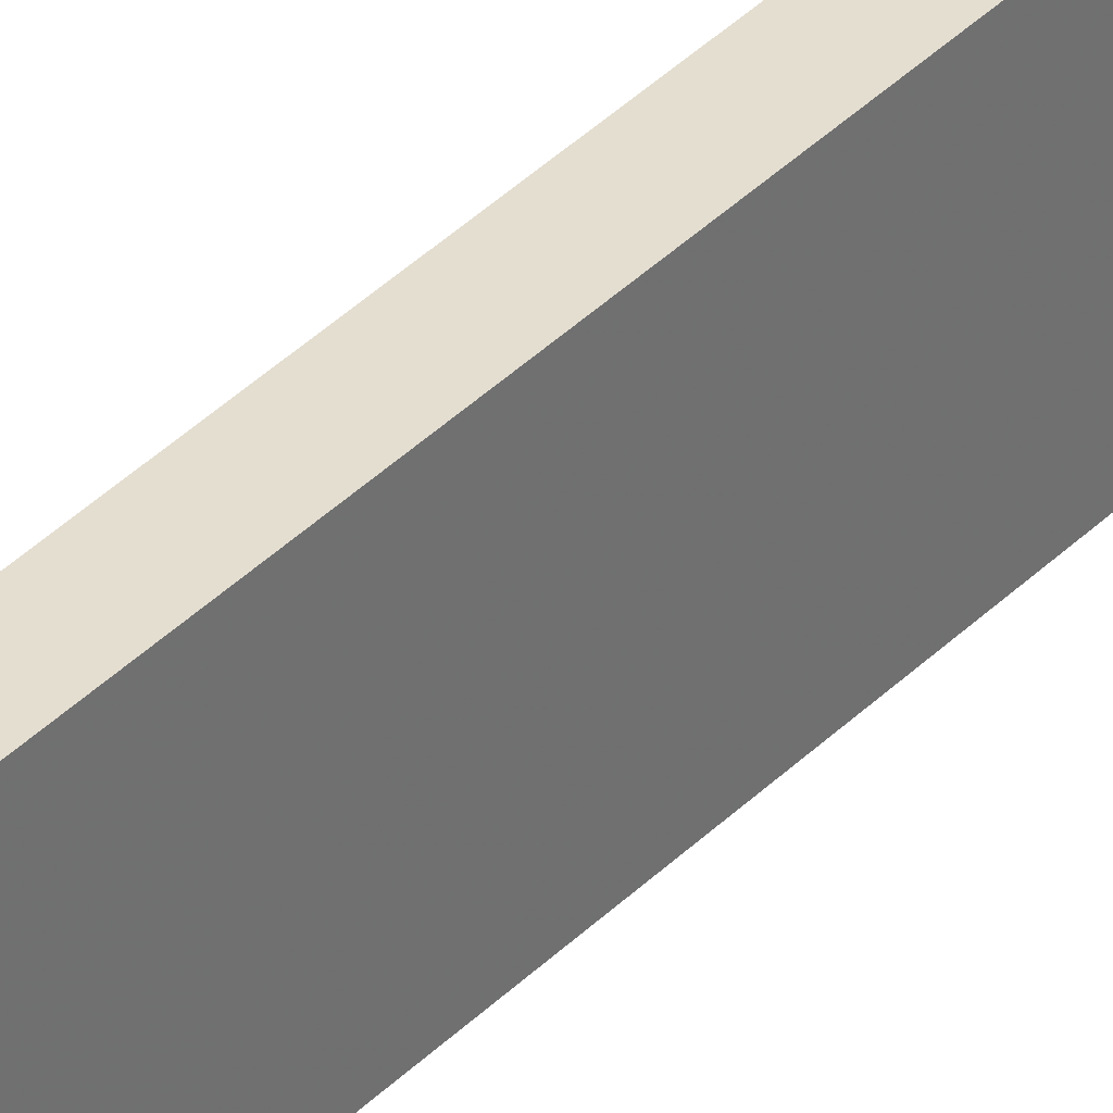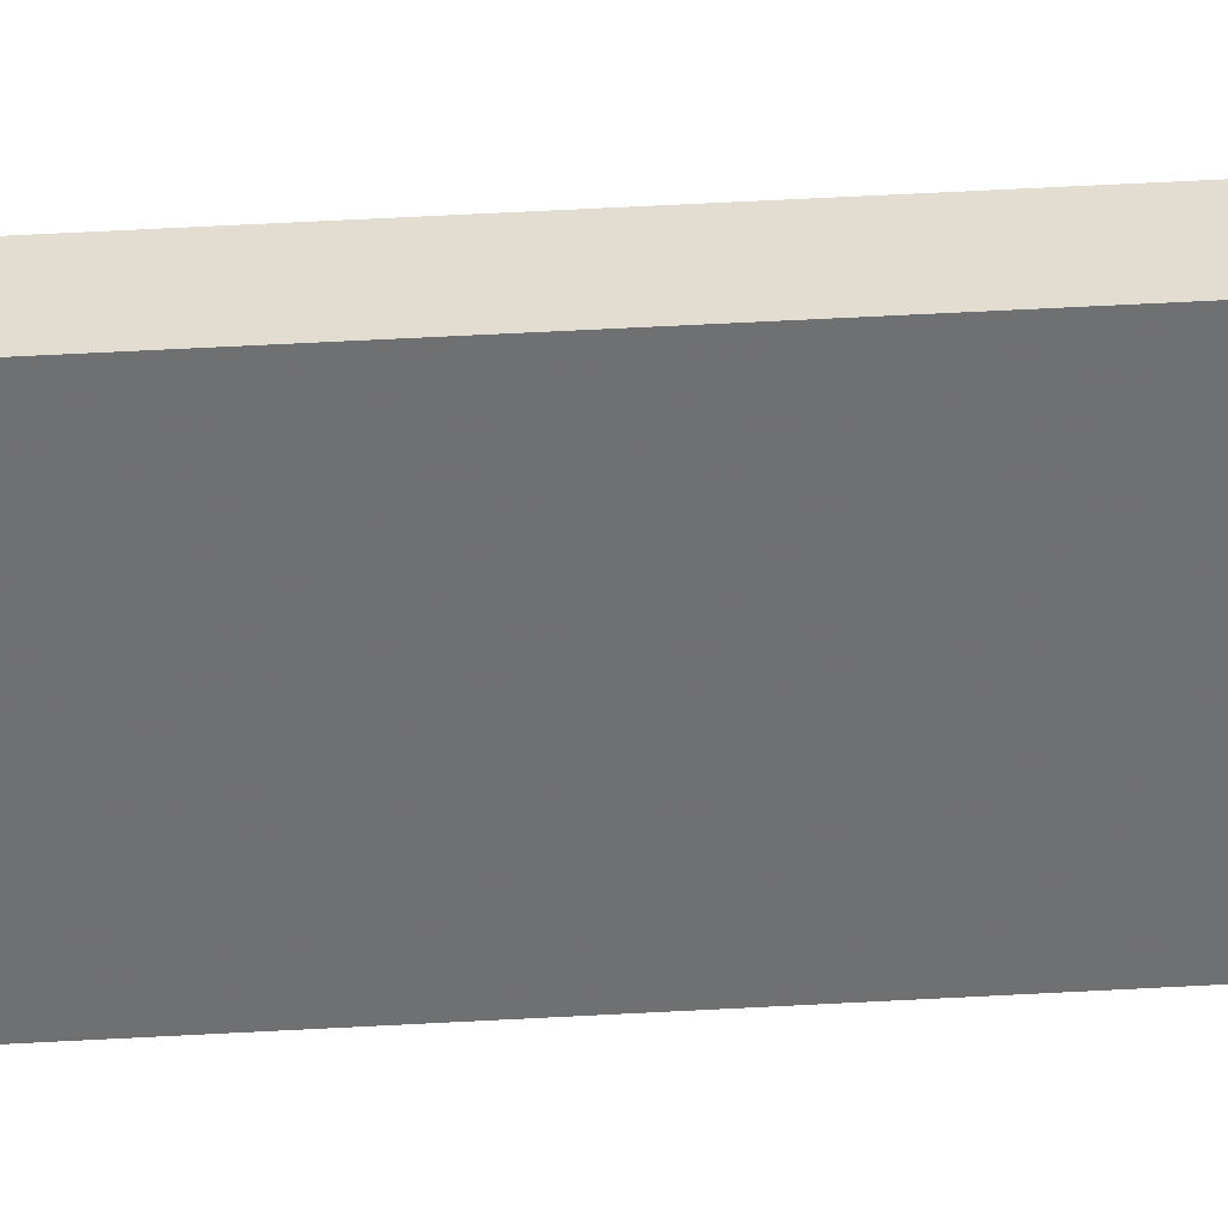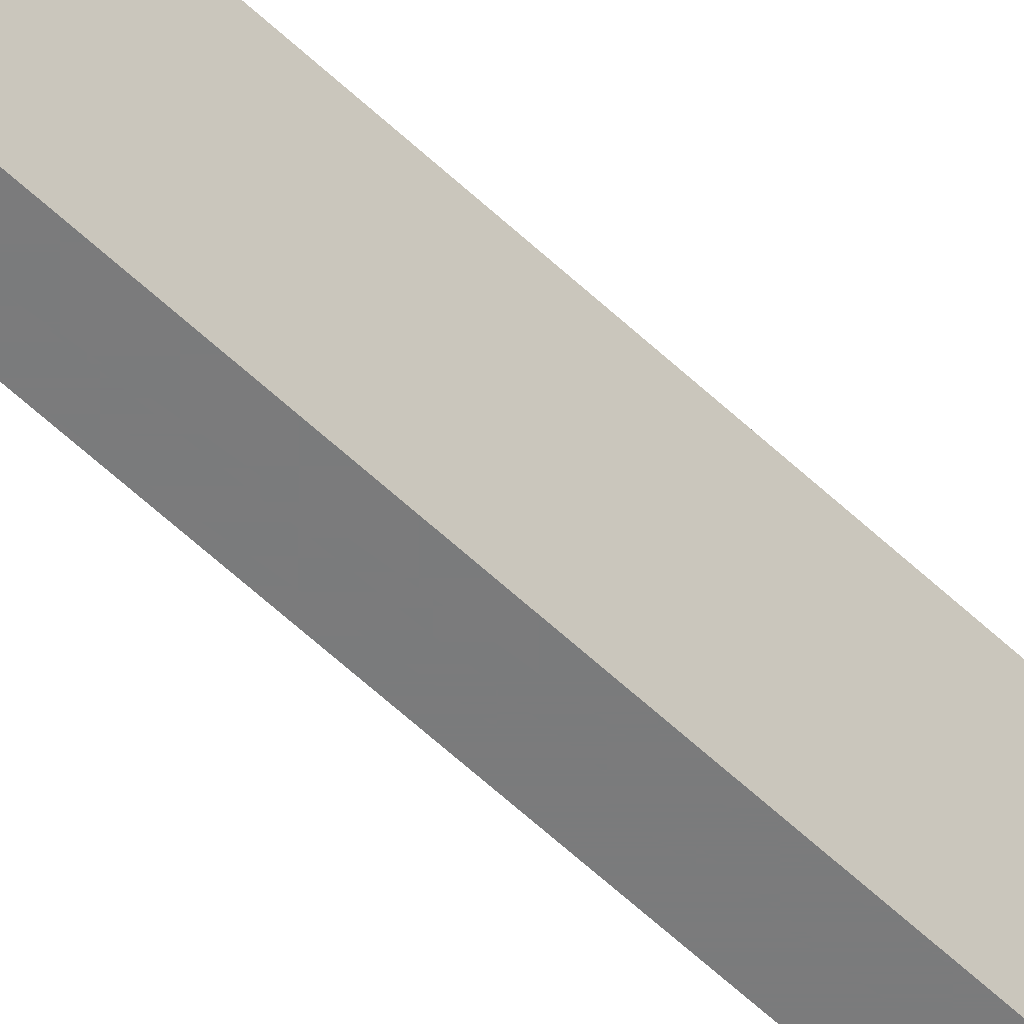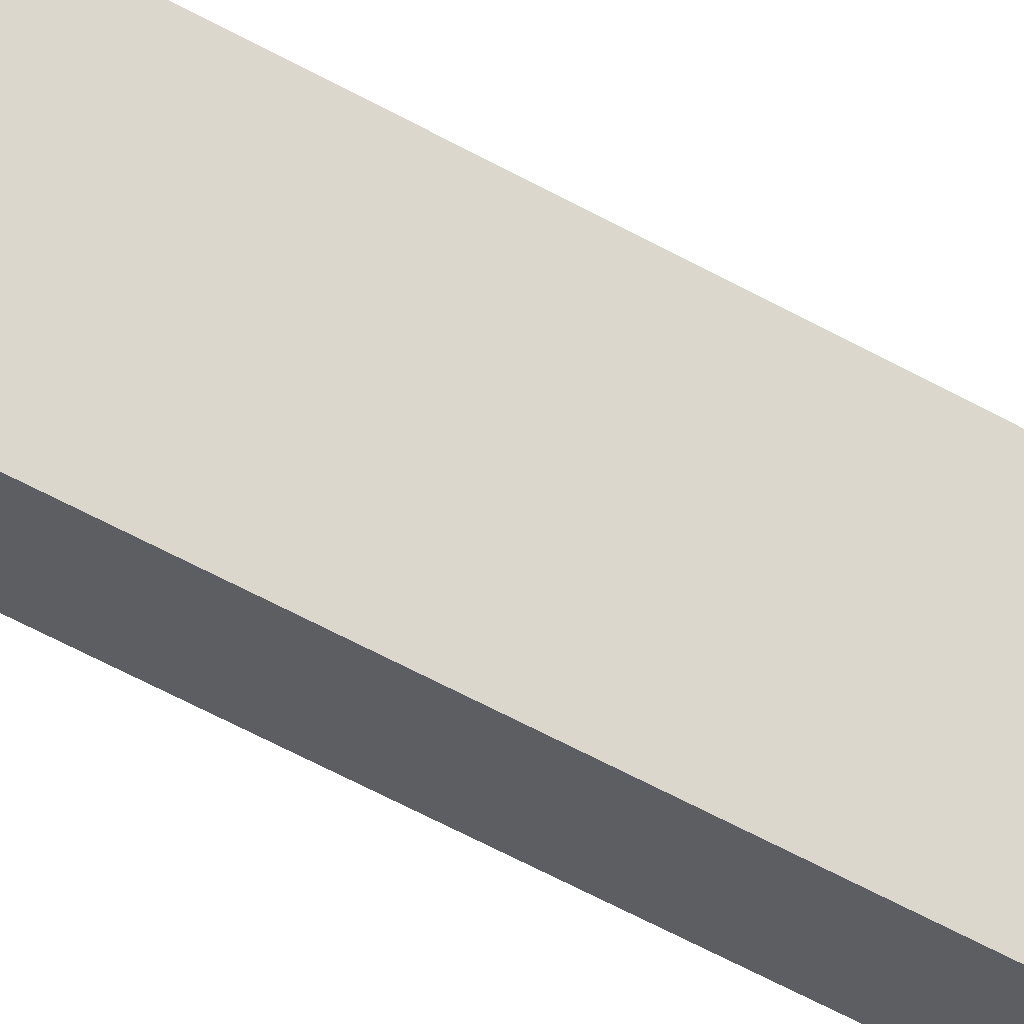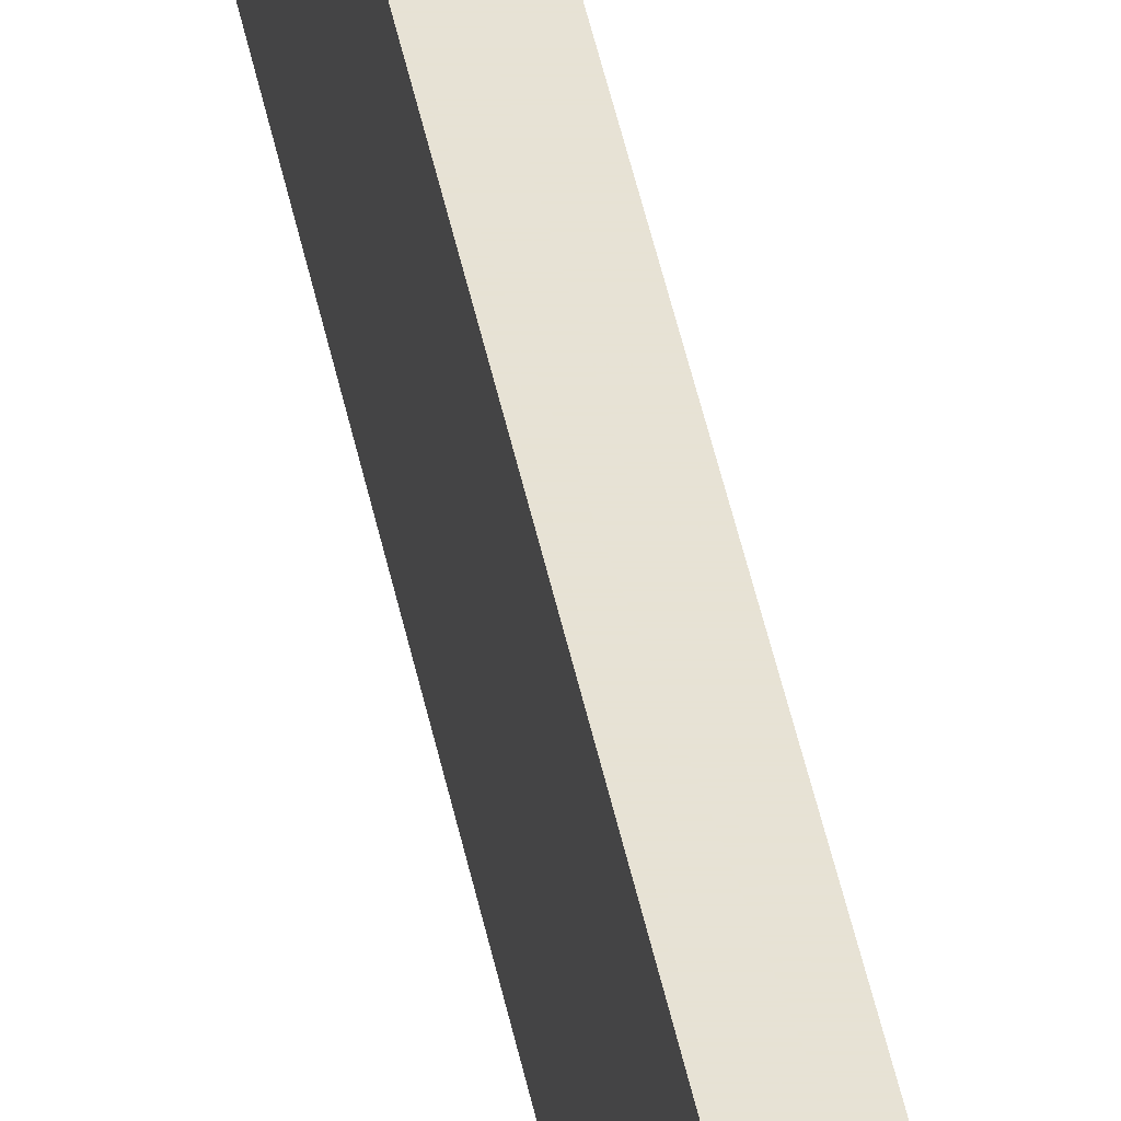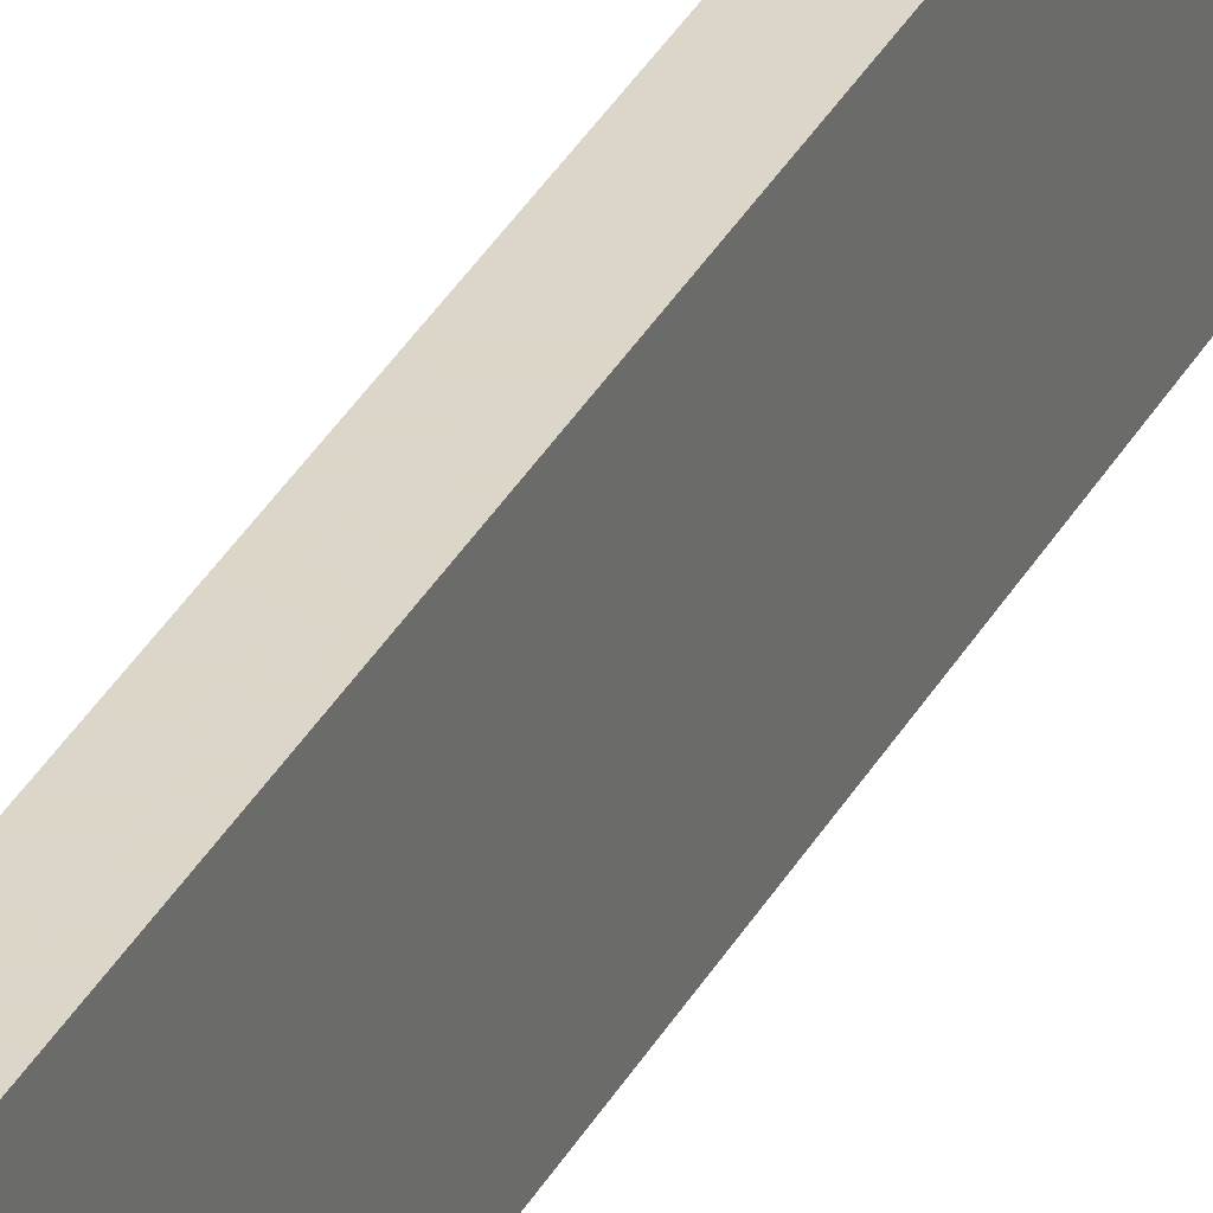
<metadata>
{"format":"obj","ext":"obj","renderer":"f3d","projection":"perspective","resolution":1024,"background":"white","views":[{"elev":36.4,"azim":-142.4,"up":"+Z"},{"elev":35.4,"azim":-94.7,"up":"+Z"},{"elev":-58.4,"azim":45.6,"up":"+Z"},{"elev":-38.9,"azim":52.1,"up":"+Z"},{"elev":40.1,"azim":-10.2,"up":"+Z"},{"elev":29.7,"azim":-157.8,"up":"+Z"}]}
</metadata>
<code>
v -1.073 0.5239 0.8285
v -1.073 0.5239 0.9116
v -1.073 -0.5271 0.9116
v -1.073 -0.5271 0.8285
v -1.094 0.5239 0.8285
v -1.094 -0.5271 0.8285
v -1.094 -0.5271 0.9116
v -1.094 0.5239 0.9116
f 1 2 3
f 3 4 1
f 5 6 7
f 7 8 5
f 1 4 6
f 6 5 1
f 4 3 7
f 7 6 4
f 3 2 8
f 8 7 3
f 2 1 5
f 5 8 2

</code>
